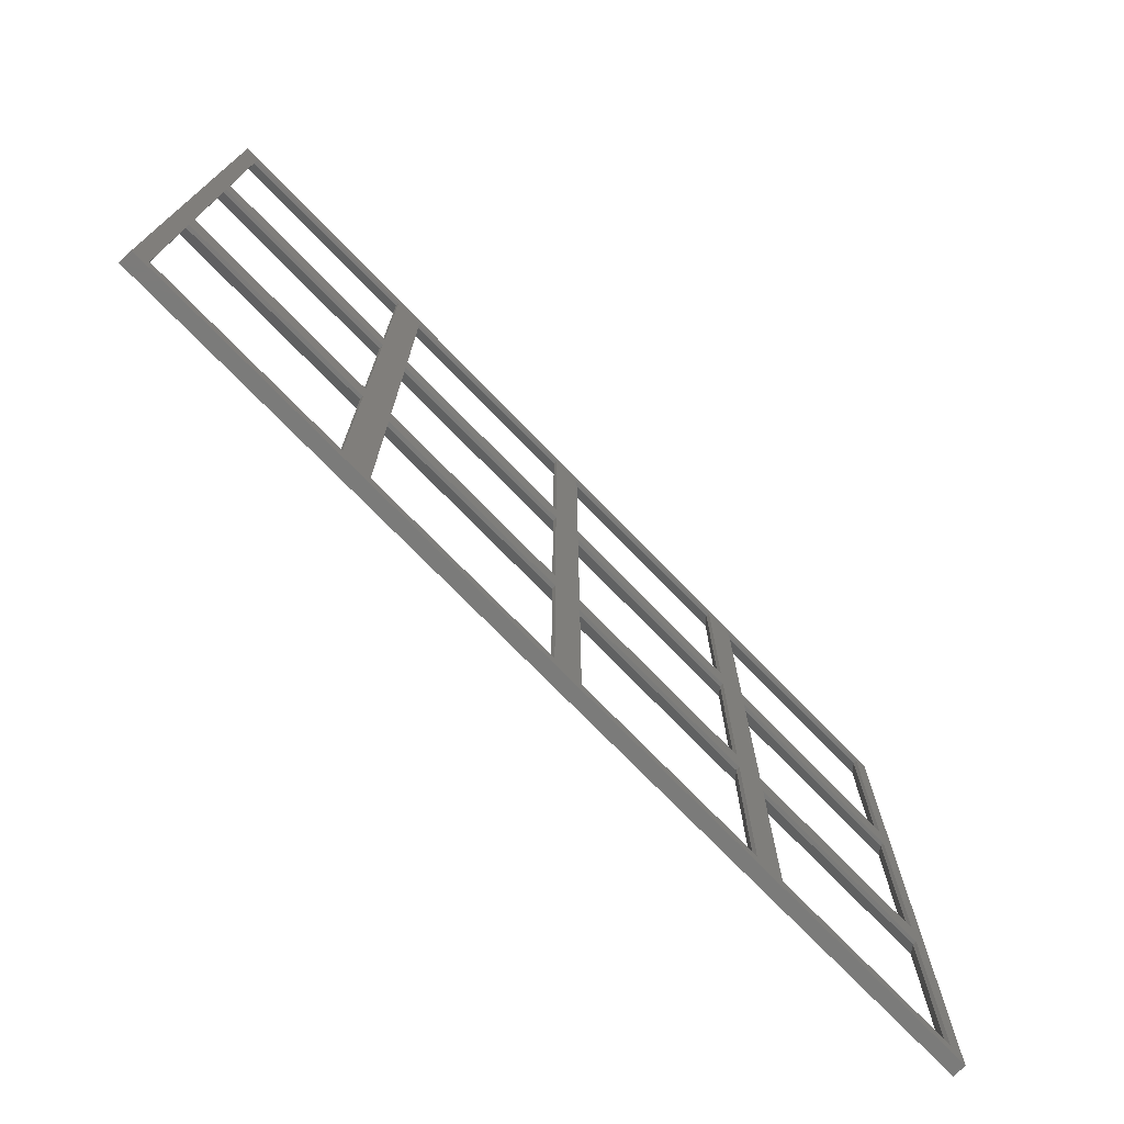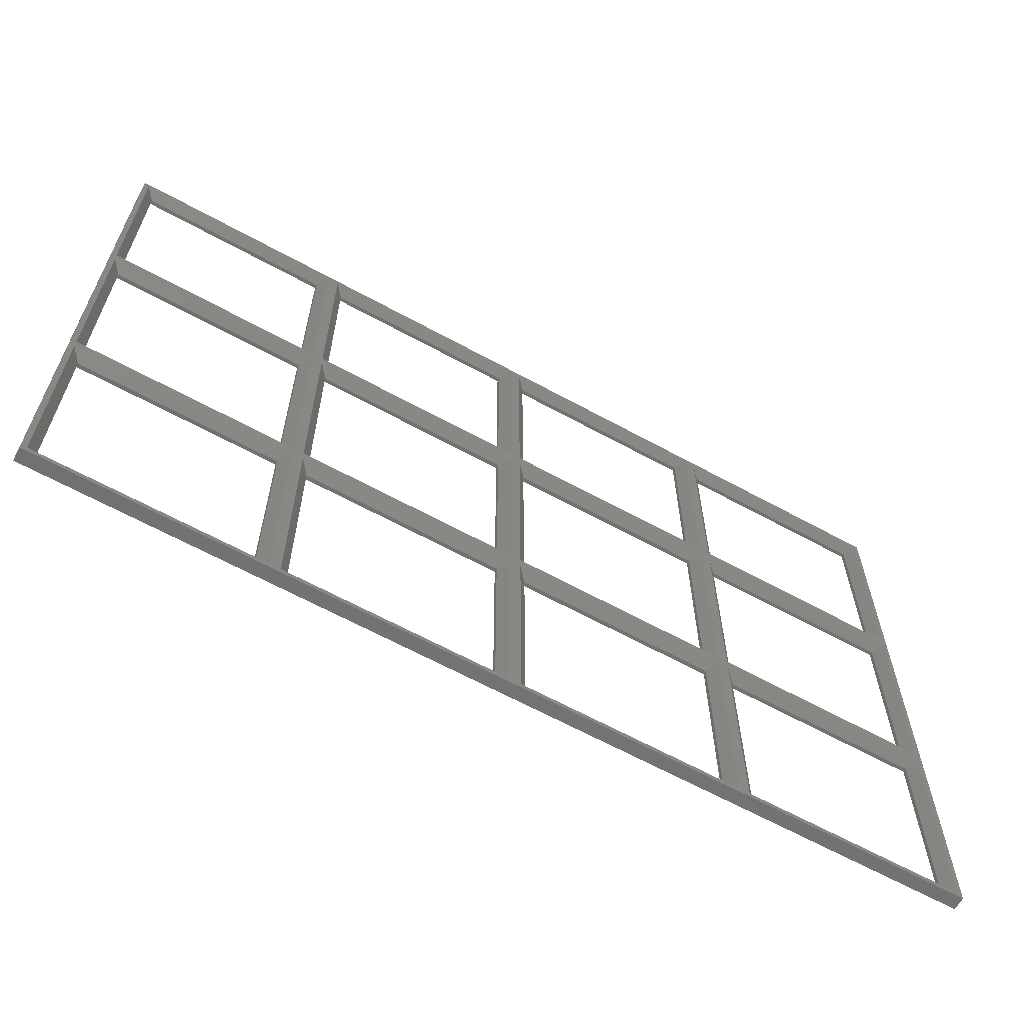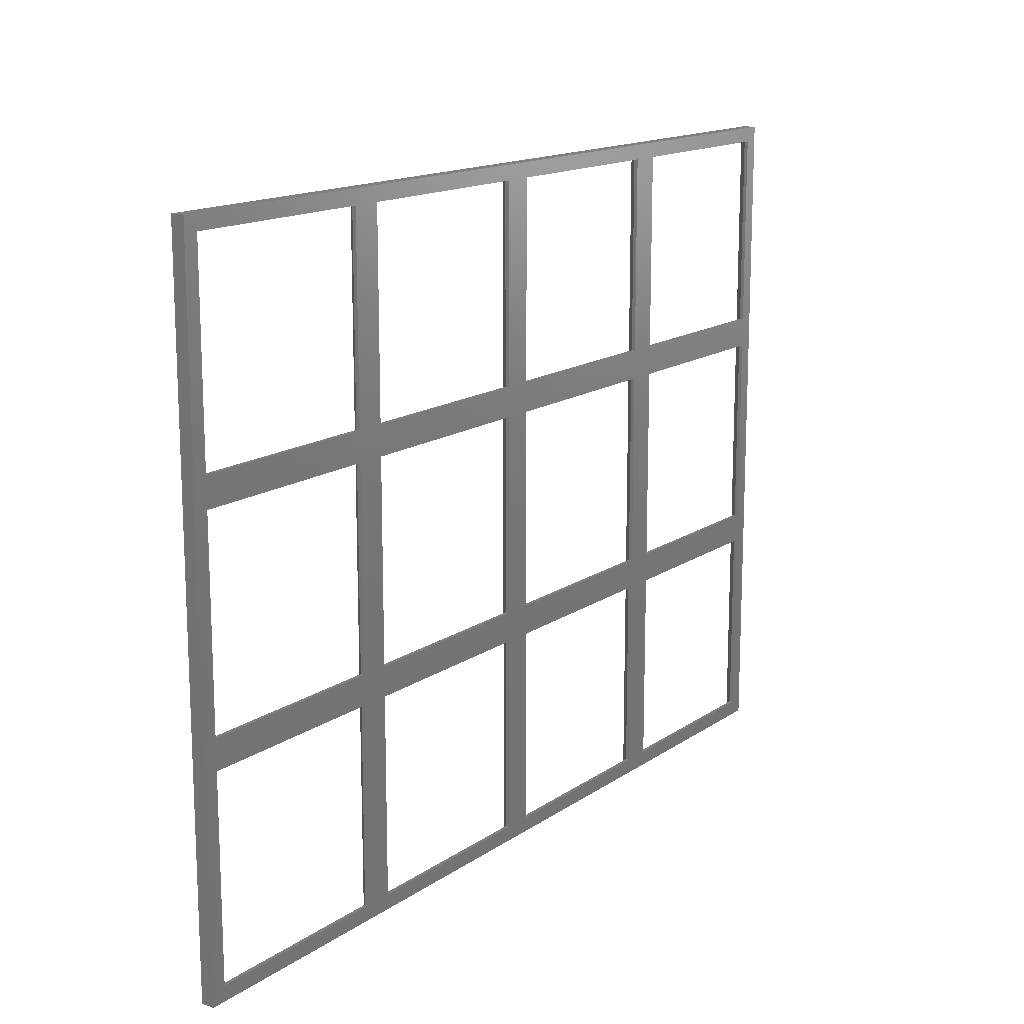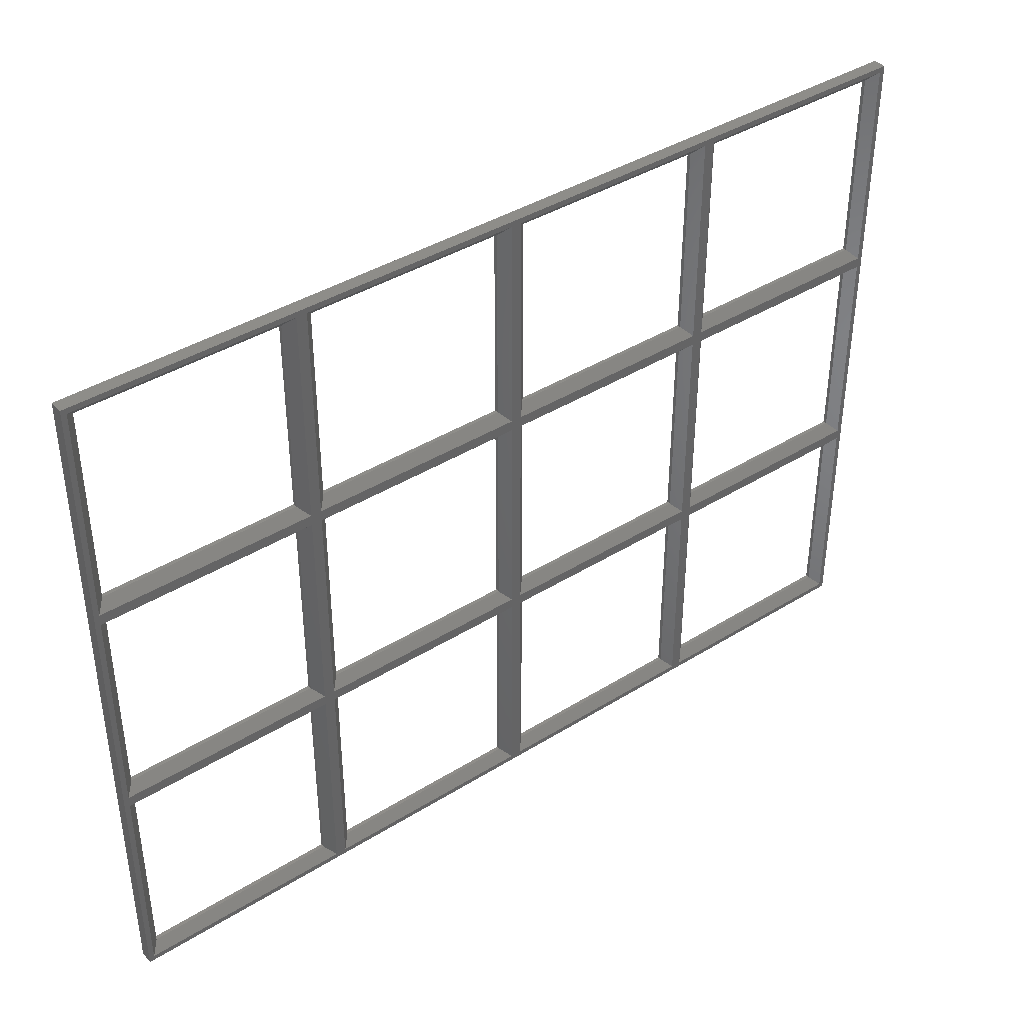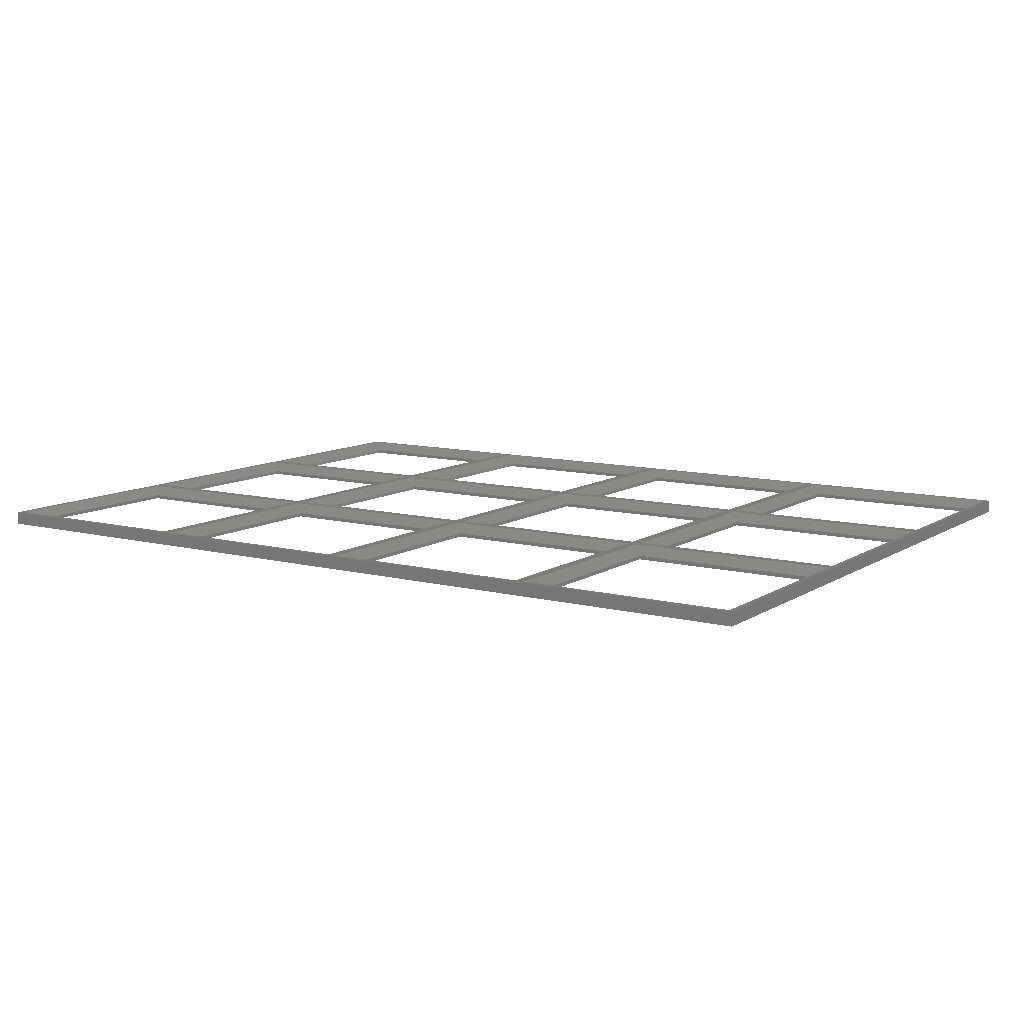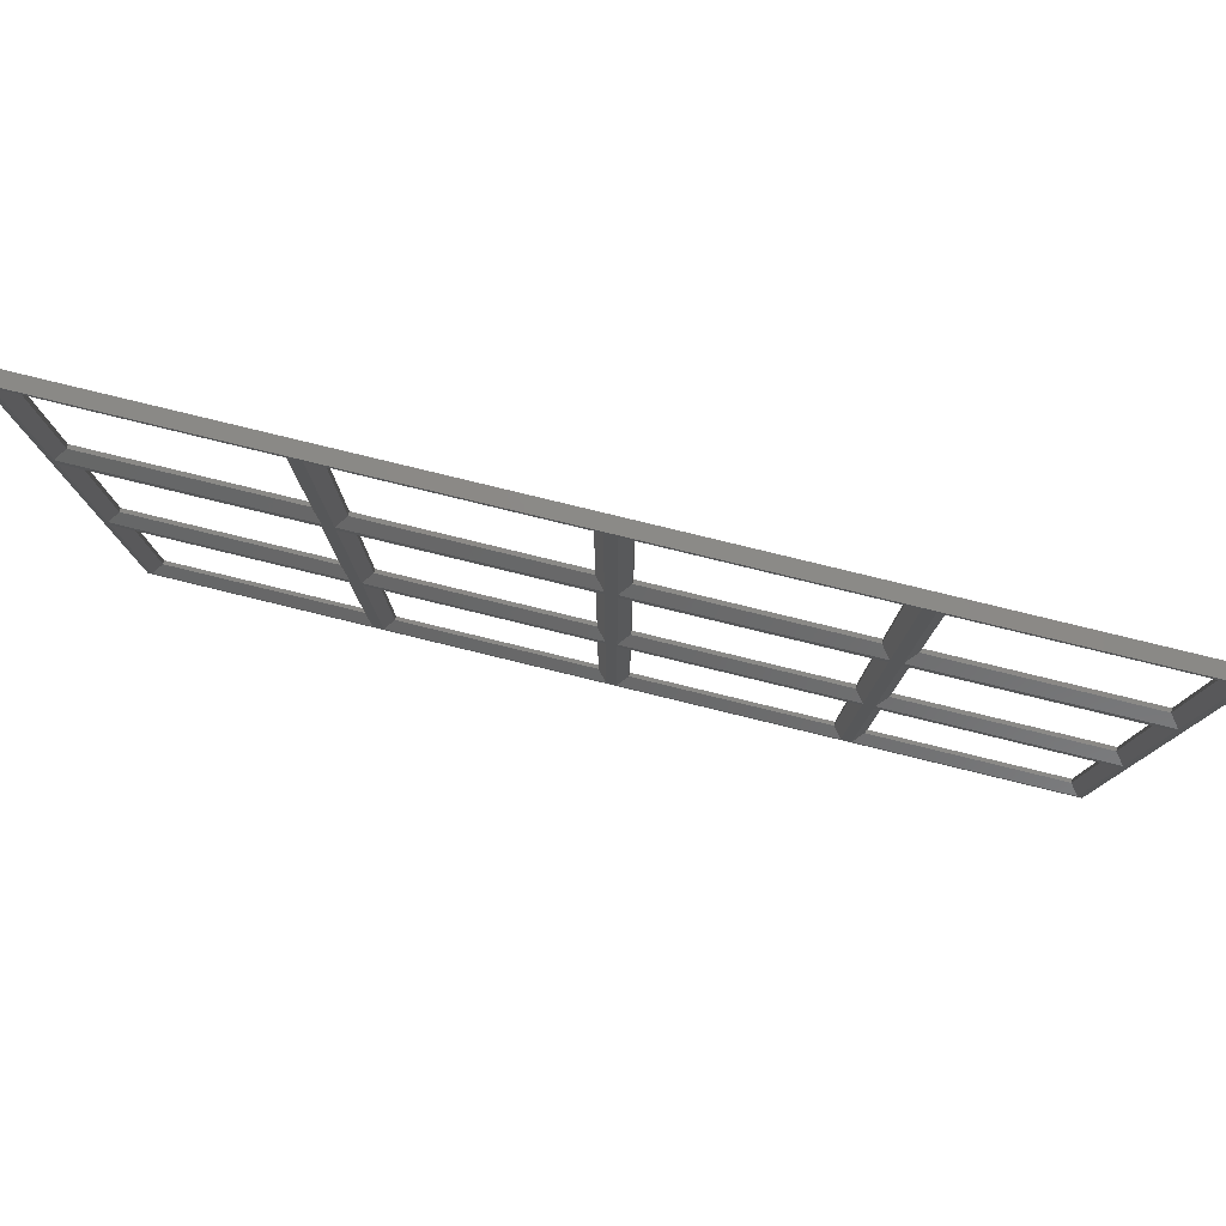
<metadata>
{"format":"stl","ext":"stl","renderer":"f3d","projection":"perspective","resolution":1024,"background":"white","views":[{"elev":-74.3,"azim":134.2,"up":"+Y"},{"elev":-63.7,"azim":-29.0,"up":"+Y"},{"elev":15.0,"azim":125.2,"up":"+Y"},{"elev":40.0,"azim":-37.6,"up":"+Y"},{"elev":10.3,"azim":33.0,"up":"+Z"},{"elev":79.6,"azim":13.7,"up":"+Y"}]}
</metadata>
<code>
# stl→obj: 152 verts, 348 faces
v 13.05 -13.05 0
v 13.05 13.05 0.498
v 13.05 13.05 0
v 13.05 -13.05 0.498
v -13.05 -13.05 0.498
v -13.05 13.05 0
v -13.05 13.05 0.498
v -13.05 -13.05 0
v 14.3 14.3 1.75
v 14.3 -14.3 1.75
v -14.3 -14.3 1.75
v 73.05 -13.05 0.498
v 45.7 -14.3 1.75
v 74.3 -14.3 1.75
v 46.95 -13.05 0.498
v 43.05 -13.05 0.498
v 15.7 -14.3 1.75
v 44.3 -14.3 1.75
v 16.95 -13.05 0.498
v 103 -13.05 0.498
v 75.7 -14.3 1.75
v 104.3 -14.3 1.75
v 76.95 -13.05 0.498
v -14.3 74.3 1.75
v -13.05 46.95 0.498
v -13.05 73.05 0.498
v -14.3 45.7 1.75
v -14.3 14.3 1.75
v -14.3 44.3 1.75
v -13.05 16.95 0.498
v -13.05 43.05 0.498
v -14.3 15.7 1.75
v 46.95 13.05 0.498
v 74.3 14.3 1.75
v 45.7 14.3 1.75
v 73.05 13.05 0.498
v 16.95 13.05 0.498
v 44.3 14.3 1.75
v 15.7 14.3 1.75
v 43.05 13.05 0.498
v 76.95 13.05 0.498
v 104.3 14.3 1.75
v 75.7 14.3 1.75
v 103 13.05 0.498
v 43.05 -13.05 0
v 43.05 13.05 0
v 16.95 13.05 0
v 16.95 -13.05 0
v 73.05 -13.05 0
v 73.05 13.05 0
v 46.95 13.05 0
v 46.95 -13.05 0
v 103 -13.05 0
v 103 13.05 0
v 76.95 13.05 0
v 76.95 -13.05 0
v 103 46.95 0.498
v 104.3 74.3 1.75
v 103 73.05 0.498
v 104.3 45.7 1.75
v 103 16.95 0.498
v 104.3 44.3 1.75
v 103 43.05 0.498
v 104.3 15.7 1.75
v 13.05 16.95 0
v 13.05 43.05 0.498
v 13.05 43.05 0
v 13.05 16.95 0.498
v -13.05 43.05 0
v -13.05 16.95 0
v 14.3 44.3 1.75
v 14.3 15.7 1.75
v 43.05 16.95 0.498
v 15.7 15.7 1.75
v 44.3 15.7 1.75
v 16.95 16.95 0.498
v 73.05 16.95 0.498
v 45.7 15.7 1.75
v 74.3 15.7 1.75
v 46.95 16.95 0.498
v 75.7 15.7 1.75
v 76.95 16.95 0.498
v 16.95 43.05 0.498
v 44.3 44.3 1.75
v 15.7 44.3 1.75
v 43.05 43.05 0.498
v 46.95 43.05 0.498
v 74.3 44.3 1.75
v 45.7 44.3 1.75
v 73.05 43.05 0.498
v 76.95 43.05 0.498
v 75.7 44.3 1.75
v 43.05 16.95 0
v 43.05 43.05 0
v 16.95 43.05 0
v 16.95 16.95 0
v 73.05 16.95 0
v 73.05 43.05 0
v 46.95 43.05 0
v 46.95 16.95 0
v 103 16.95 0
v 103 43.05 0
v 76.95 43.05 0
v 76.95 16.95 0
v 13.05 46.95 0
v 13.05 73.05 0.498
v 13.05 73.05 0
v 13.05 46.95 0.498
v -13.05 73.05 0
v -13.05 46.95 0
v 14.3 74.3 1.75
v 14.3 45.7 1.75
v 73.05 46.95 0.498
v 45.7 45.7 1.75
v 74.3 45.7 1.75
v 46.95 46.95 0.498
v 43.05 46.95 0.498
v 15.7 45.7 1.75
v 44.3 45.7 1.75
v 16.95 46.95 0.498
v 75.7 45.7 1.75
v 76.95 46.95 0.498
v 46.95 73.05 0.498
v 74.3 74.3 1.75
v 45.7 74.3 1.75
v 73.05 73.05 0.498
v 16.95 73.05 0.498
v 44.3 74.3 1.75
v 15.7 74.3 1.75
v 43.05 73.05 0.498
v 76.95 73.05 0.498
v 75.7 74.3 1.75
v 43.05 46.95 0
v 43.05 73.05 0
v 16.95 73.05 0
v 16.95 46.95 0
v 73.05 46.95 0
v 73.05 73.05 0
v 46.95 73.05 0
v 46.95 46.95 0
v 103 46.95 0
v 103 73.05 0
v 76.95 73.05 0
v 76.95 46.95 0
v 105 -15 1.75
v 105 75 0
v 105 75 1.75
v 105 -15 0
v -15 -15 0
v -15 75 0
v -15 75 1.75
v -15 -15 1.75
f 1 2 3
f 2 1 4
f 5 6 7
f 6 5 8
f 6 2 7
f 2 6 3
f 1 5 4
f 5 1 8
f 4 9 2
f 9 4 10
f 4 11 10
f 11 4 5
f 12 13 14
f 13 12 15
f 16 17 18
f 17 16 19
f 20 21 22
f 21 20 23
f 24 25 26
f 25 24 27
f 28 5 7
f 5 28 11
f 29 30 31
f 30 29 32
f 7 9 28
f 9 7 2
f 33 34 35
f 34 33 36
f 37 38 39
f 38 37 40
f 41 42 43
f 42 41 44
f 45 40 46
f 40 45 16
f 19 47 37
f 47 19 48
f 47 40 37
f 40 47 46
f 45 19 16
f 19 45 48
f 16 38 40
f 38 16 18
f 39 19 37
f 19 39 17
f 49 36 50
f 36 49 12
f 15 51 33
f 51 15 52
f 51 36 33
f 36 51 50
f 49 15 12
f 15 49 52
f 12 34 36
f 34 12 14
f 35 15 33
f 15 35 13
f 53 44 54
f 44 53 20
f 23 55 41
f 55 23 56
f 55 44 41
f 44 55 54
f 53 23 20
f 23 53 56
f 57 58 59
f 58 57 60
f 20 42 44
f 42 20 22
f 61 62 63
f 62 61 64
f 43 23 41
f 23 43 21
f 65 66 67
f 66 65 68
f 30 69 31
f 69 30 70
f 69 66 31
f 66 69 67
f 65 30 68
f 30 65 70
f 68 71 66
f 71 68 72
f 73 74 75
f 74 73 76
f 68 32 72
f 32 68 30
f 77 78 79
f 78 77 80
f 61 81 64
f 81 61 82
f 83 84 85
f 84 83 86
f 31 71 29
f 71 31 66
f 87 88 89
f 88 87 90
f 91 62 92
f 62 91 63
f 93 86 94
f 86 93 73
f 76 95 83
f 95 76 96
f 95 86 83
f 86 95 94
f 93 76 73
f 76 93 96
f 73 84 86
f 84 73 75
f 85 76 83
f 76 85 74
f 97 90 98
f 90 97 77
f 80 99 87
f 99 80 100
f 99 90 87
f 90 99 98
f 97 80 77
f 80 97 100
f 77 88 90
f 88 77 79
f 89 80 87
f 80 89 78
f 101 63 102
f 63 101 61
f 82 103 91
f 103 82 104
f 103 63 91
f 63 103 102
f 101 82 61
f 82 101 104
f 92 82 91
f 82 92 81
f 105 106 107
f 106 105 108
f 25 109 26
f 109 25 110
f 109 106 26
f 106 109 107
f 105 25 108
f 25 105 110
f 108 111 106
f 111 108 112
f 108 27 112
f 27 108 25
f 113 114 115
f 114 113 116
f 117 118 119
f 118 117 120
f 57 121 60
f 121 57 122
f 26 111 24
f 111 26 106
f 123 124 125
f 124 123 126
f 127 128 129
f 128 127 130
f 131 58 132
f 58 131 59
f 133 130 134
f 130 133 117
f 120 135 127
f 135 120 136
f 135 130 127
f 130 135 134
f 133 120 117
f 120 133 136
f 117 128 130
f 128 117 119
f 129 120 127
f 120 129 118
f 137 126 138
f 126 137 113
f 116 139 123
f 139 116 140
f 139 126 123
f 126 139 138
f 137 116 113
f 116 137 140
f 113 124 126
f 124 113 115
f 125 116 123
f 116 125 114
f 141 59 142
f 59 141 57
f 122 143 131
f 143 122 144
f 143 59 131
f 59 143 142
f 141 122 57
f 122 141 144
f 132 122 131
f 122 132 121
f 145 146 147
f 146 145 148
f 69 105 67
f 105 69 110
f 6 65 3
f 65 6 70
f 95 133 94
f 133 95 136
f 47 93 46
f 93 47 96
f 99 137 98
f 137 99 140
f 51 97 50
f 97 51 100
f 103 141 102
f 141 103 144
f 55 101 54
f 101 55 104
f 54 148 53
f 148 56 53
f 50 55 56
f 55 50 104
f 104 97 103
f 98 103 97
f 50 56 49
f 148 49 56
f 148 52 49
f 46 51 52
f 51 46 100
f 100 93 99
f 94 99 93
f 46 52 45
f 148 45 52
f 149 45 148
f 3 47 48
f 47 3 96
f 96 65 95
f 67 95 65
f 3 48 1
f 45 149 48
f 48 149 1
f 149 6 8
f 6 149 70
f 70 149 69
f 150 69 149
f 69 150 110
f 1 149 8
f 101 148 54
f 148 101 146
f 102 146 101
f 141 146 102
f 142 146 141
f 143 146 142
f 104 50 97
f 103 98 144
f 137 144 98
f 144 137 143
f 138 143 137
f 138 146 143
f 139 146 138
f 100 46 93
f 99 94 140
f 133 140 94
f 140 133 139
f 134 139 133
f 134 146 139
f 150 134 135
f 96 3 65
f 95 67 136
f 105 136 67
f 136 105 135
f 107 135 105
f 150 135 107
f 150 107 109
f 134 150 146
f 110 150 109
f 149 151 150
f 151 149 152
f 146 151 147
f 151 146 150
f 149 145 152
f 145 149 148
f 32 9 72
f 9 32 28
f 27 71 112
f 71 27 29
f 74 38 75
f 38 74 39
f 118 84 119
f 84 118 85
f 78 34 79
f 34 78 35
f 114 88 115
f 88 114 89
f 81 42 64
f 42 81 43
f 121 62 60
f 62 121 92
f 60 147 58
f 147 132 58
f 115 121 132
f 121 115 92
f 92 88 81
f 79 81 88
f 115 132 124
f 147 124 132
f 147 125 124
f 119 114 125
f 114 119 89
f 89 84 78
f 75 78 84
f 119 125 128
f 147 128 125
f 151 128 147
f 112 118 129
f 118 112 85
f 85 71 74
f 72 74 71
f 112 129 111
f 128 151 129
f 129 151 111
f 151 27 24
f 27 151 29
f 29 151 32
f 152 32 151
f 32 152 28
f 111 151 24
f 62 147 60
f 147 62 145
f 64 145 62
f 42 145 64
f 22 145 42
f 21 145 22
f 92 115 88
f 81 79 43
f 34 43 79
f 43 34 21
f 14 21 34
f 14 145 21
f 13 145 14
f 89 119 84
f 78 75 35
f 38 35 75
f 35 38 13
f 18 13 38
f 18 145 13
f 152 18 17
f 85 112 71
f 74 72 39
f 9 39 72
f 39 9 17
f 10 17 9
f 152 17 10
f 152 10 11
f 18 152 145
f 28 152 11

</code>
